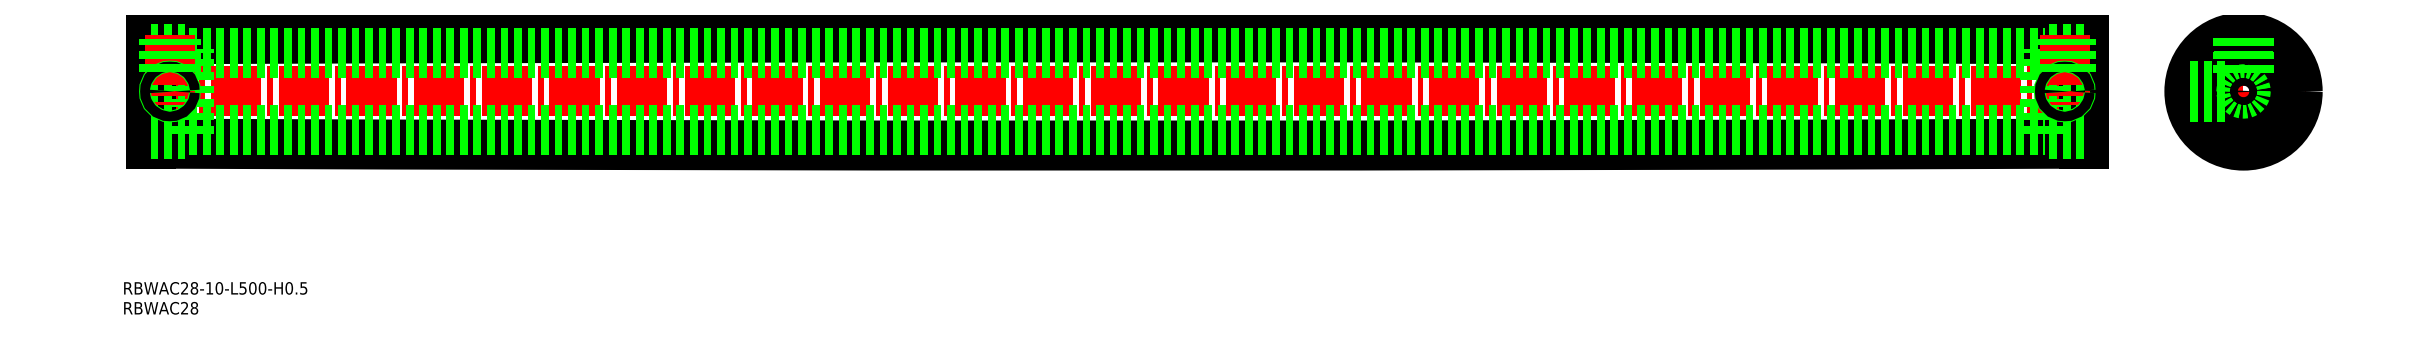
<metadata>
{"format":"dxf","ext":"dxf","renderer":"ezdxf+matplotlib","layout":"modelspace","background":"white","min_lineweight":24,"dpi":150}
</metadata>
<code>
0
SECTION
2
ENTITIES
0
TEXT
8
0
10
55.59
20
215.9
30
0
40
3.2
1
RBWAC28-10-L500-H0.5
0
TEXT
8
0
10
55.59
20
210.8
30
0
40
3.2
1
RBWAC28
0
LINE
8
0
10
562.8
20
276.9
30
0
11
562.8
21
259.9
31
0
0
LINE
8
0
10
62.83
20
254.9
30
0
11
62.83
21
281.9
31
0
0
ARC
8
0
10
312.8
20
-6.222e+04
30
0
40
6.25e+04
50
89.77
51
90.23
0
ARC
8
0
10
312.8
20
6.275e+04
30
0
40
6.25e+04
50
269.8
51
270.2
0
LINE
8
CENTER
10
60.96
20
268.4
30
0
11
564.7
21
268.4
31
0
0
LINE
8
0
10
72.83
20
278.4
30
0
11
552.8
21
278.4
31
0
0
LINE
8
0
10
72.83
20
258.4
30
0
11
552.8
21
258.4
31
0
0
LINE
8
0
10
562.8
20
254.9
30
0
11
562.8
21
281.9
31
0
0
LINE
8
0
10
552.8
20
257.4
30
0
11
552.8
21
279.4
31
0
0
LINE
8
0
10
562.8
20
263.4
30
0
11
552.8
21
263.4
31
0
0
LINE
8
0
10
562.8
20
273.4
30
0
11
552.8
21
273.4
31
0
0
LINE
8
0
10
562.8
20
257.4
30
0
11
552.8
21
257.4
31
0
0
LINE
8
0
10
562.8
20
279.4
30
0
11
552.8
21
279.4
31
0
0
LINE
8
CENTER
10
557.8
20
283.1
30
0
11
557.8
21
264.9
31
0
0
LINE
8
CENTER
10
587.9
20
268.4
30
0
11
620.2
21
268.4
31
0
0
LINE
8
CENTER
10
604.1
20
252.3
30
0
11
604.1
21
284.6
31
0
0
CIRCLE
8
0
10
604.1
20
268.4
30
0
40
5
0
CIRCLE
8
0
10
604.1
20
268.4
30
0
40
11
0
CIRCLE
8
0
10
604.1
20
268.4
30
0
40
10
0
CIRCLE
8
0
10
604.1
20
268.4
30
0
40
13.5
0
CIRCLE
8
0
10
604.1
20
268.4
30
0
40
14
0
LINE
8
0
10
62.83
20
276.9
30
0
11
62.83
21
259.9
31
0
0
LINE
8
0
10
62.83
20
254.9
30
0
11
62.83
21
281.9
31
0
0
LINE
8
0
10
72.83
20
257.4
30
0
11
72.83
21
279.4
31
0
0
LINE
8
0
10
62.83
20
263.4
30
0
11
72.83
21
263.4
31
0
0
LINE
8
0
10
62.83
20
273.4
30
0
11
72.83
21
273.4
31
0
0
LINE
8
0
10
62.83
20
257.4
30
0
11
72.83
21
257.4
31
0
0
LINE
8
0
10
62.83
20
279.4
30
0
11
72.83
21
279.4
31
0
0
LINE
8
CENTER
10
67.83
20
283.1
30
0
11
67.83
21
264.9
31
0
0
CIRCLE
8
0
10
557.8
20
268.4
30
0
40
1.5
0
CIRCLE
8
0
10
557.8
20
268.4
30
0
40
1.23
0
LINE
8
0
10
556.3
20
273.4
30
0
11
556.3
21
282
31
0
0
LINE
8
0
10
556.6
20
273.4
30
0
11
556.6
21
282
31
0
0
LINE
8
0
10
559.3
20
273.4
30
0
11
559.3
21
281.9
31
0
0
LINE
8
0
10
559.1
20
273.4
30
0
11
559.1
21
281.9
31
0
0
LINE
8
0
10
602.6
20
273.2
30
0
11
602.6
21
282.3
31
0
0
LINE
8
0
10
602.8
20
273.3
30
0
11
602.8
21
282.4
31
0
0
LINE
8
0
10
605.6
20
273.2
30
0
11
605.6
21
282.3
31
0
0
LINE
8
0
10
605.3
20
273.3
30
0
11
605.3
21
282.4
31
0
0
LINE
8
0
10
599.3
20
266.9
30
0
11
590.1
21
266.9
31
0
0
LINE
8
0
10
599.2
20
267.2
30
0
11
590.1
21
267.2
31
0
0
LINE
8
0
10
599.3
20
269.9
30
0
11
590.1
21
269.9
31
0
0
LINE
8
0
10
599.2
20
269.7
30
0
11
590.1
21
269.7
31
0
0
CIRCLE
8
0
10
67.83
20
268.4
30
0
40
1.5
0
CIRCLE
8
0
10
67.83
20
268.4
30
0
40
1.23
0
LINE
8
0
10
69.33
20
273.4
30
0
11
69.33
21
282
31
0
0
LINE
8
0
10
69.06
20
273.4
30
0
11
69.06
21
282
31
0
0
LINE
8
0
10
66.33
20
273.4
30
0
11
66.33
21
281.9
31
0
0
LINE
8
0
10
66.6
20
273.4
30
0
11
66.6
21
281.9
31
0
0
VIEWPORT
8
0
10
5.615
20
3.902
30
0
40
13.1
41
8.746
68
     1
69
     1
0
VIEWPORT
8
0
10
5.635
20
3.869
30
0
40
9.017
41
6.19
68
     2
69
     2
0
ENDSEC
0
EOF

</code>
